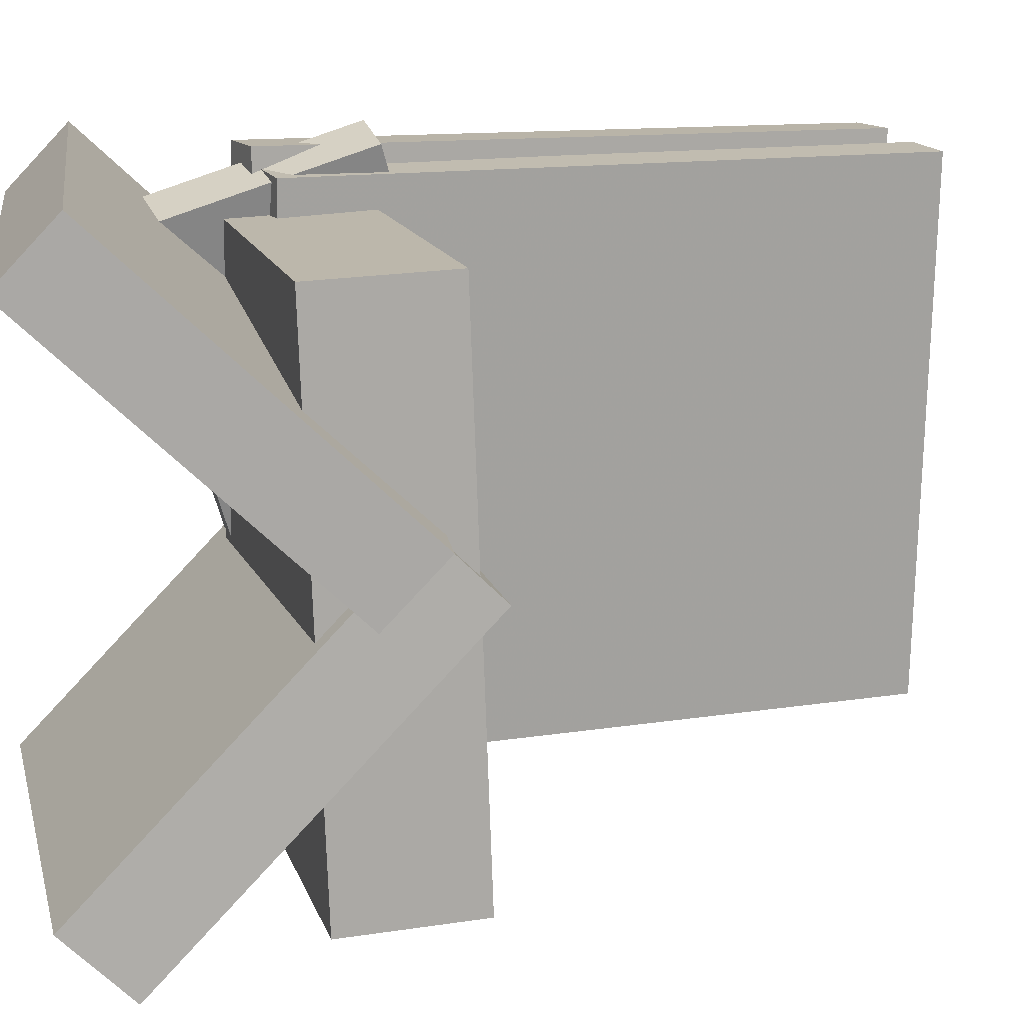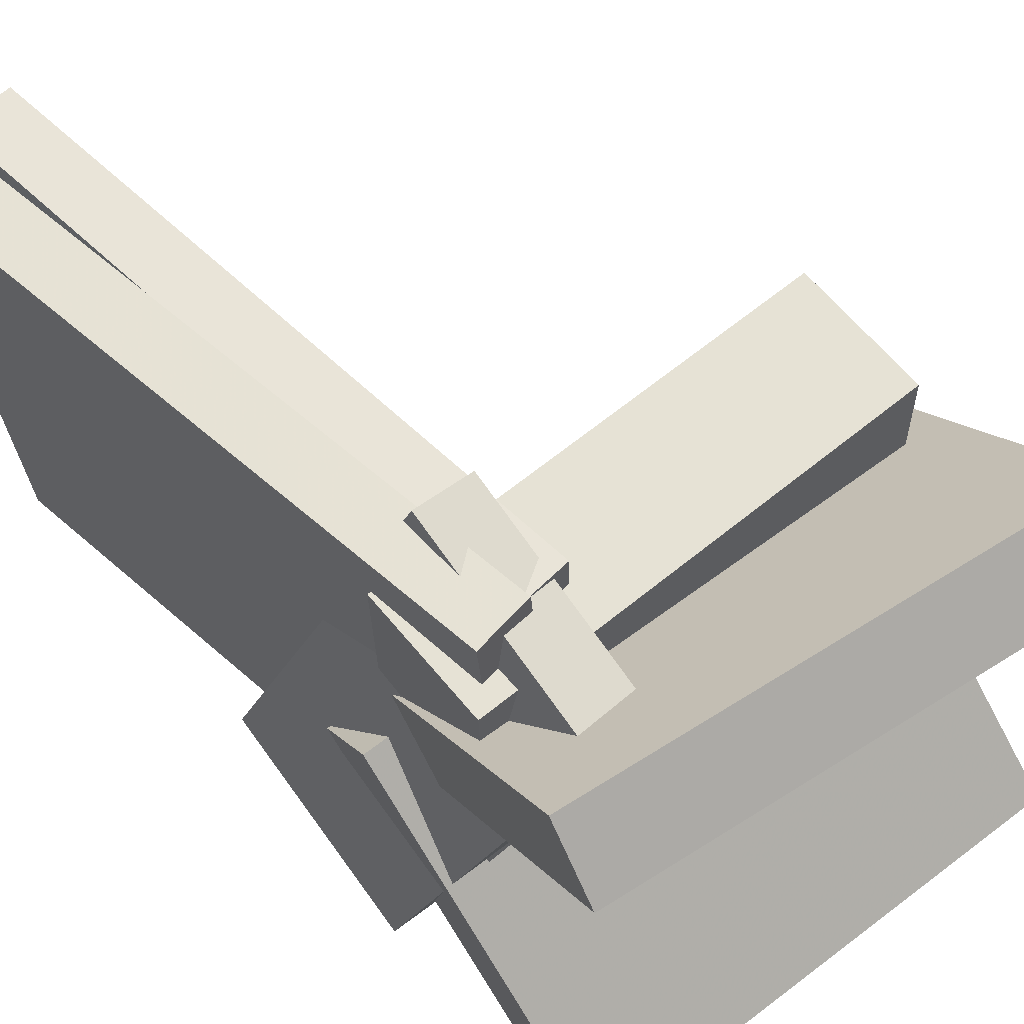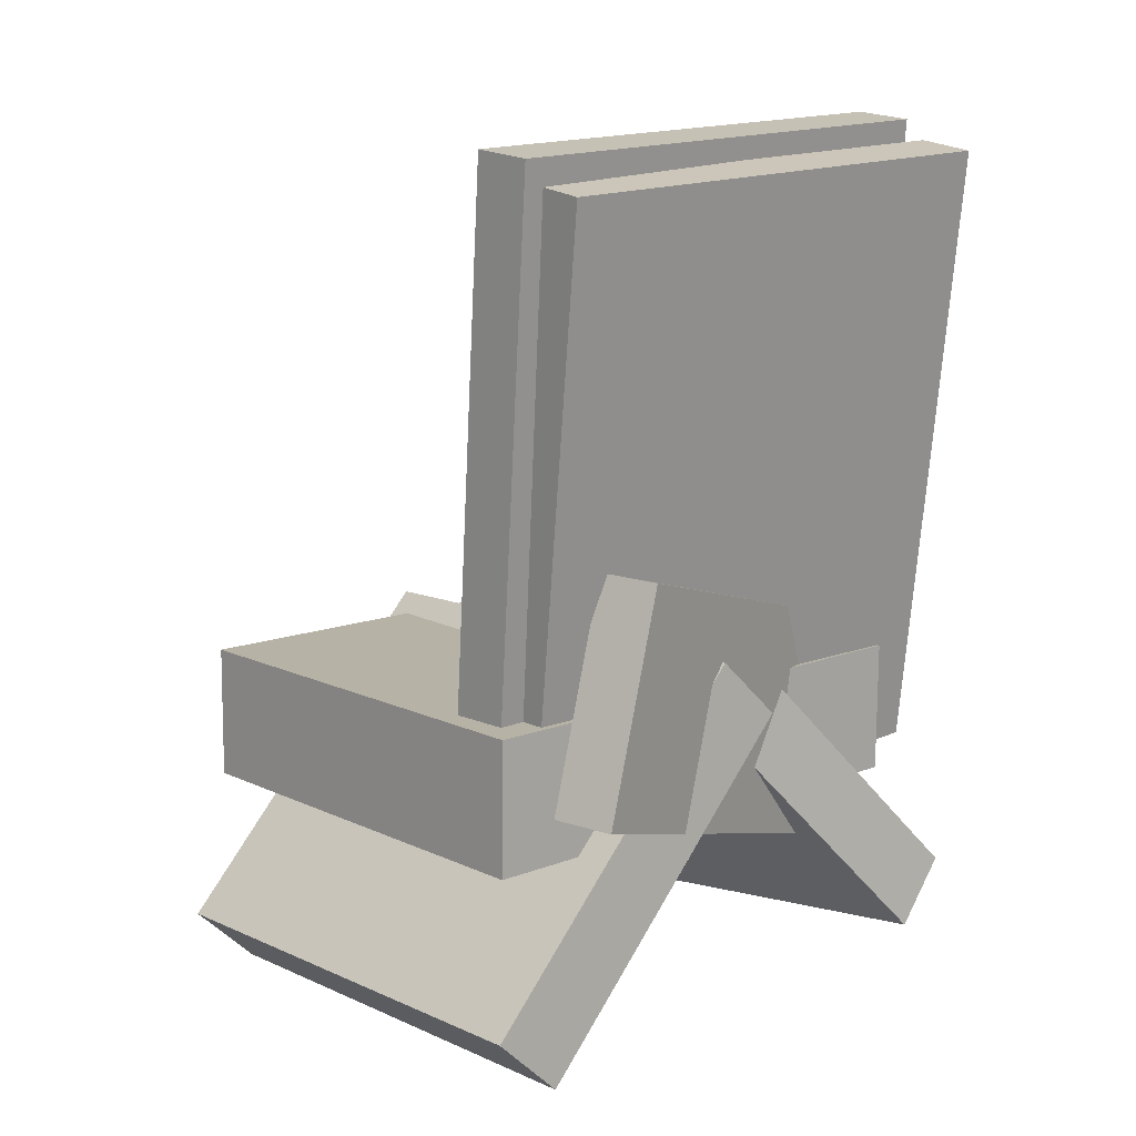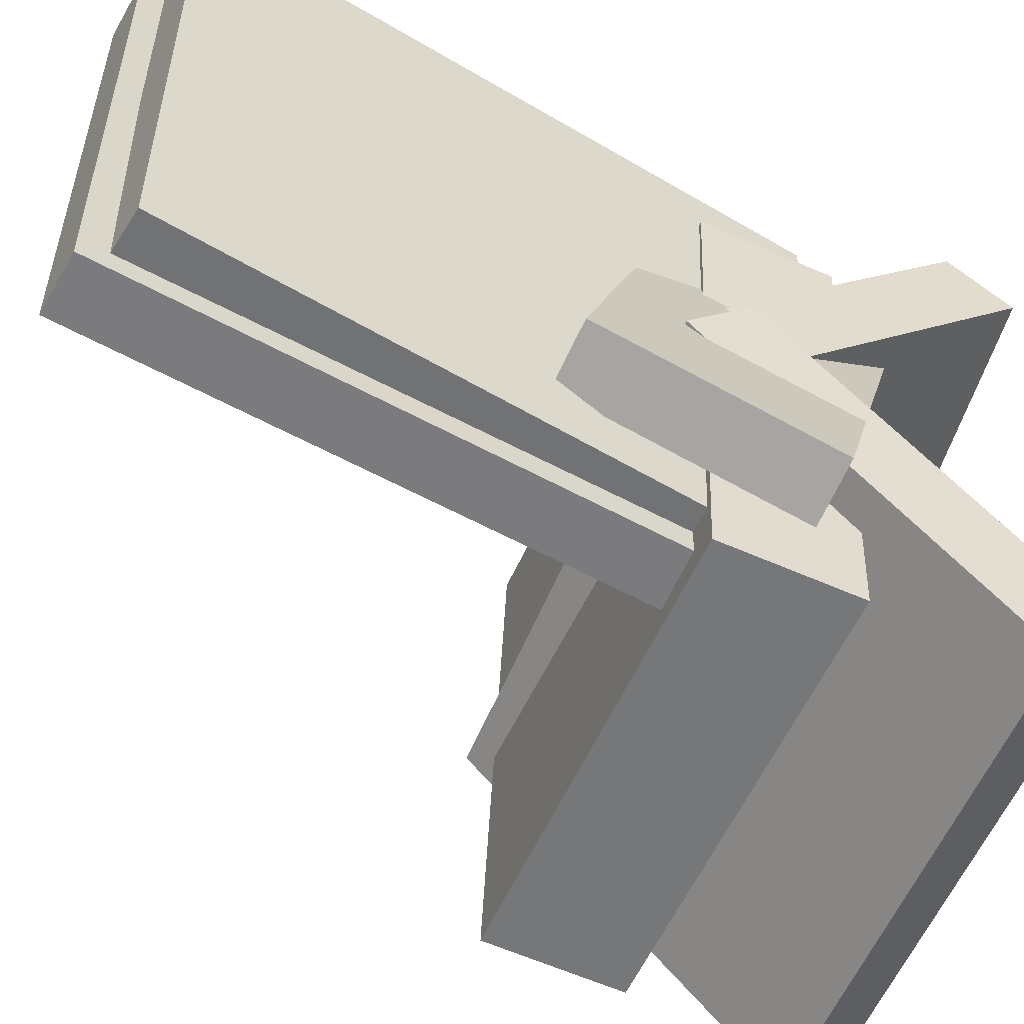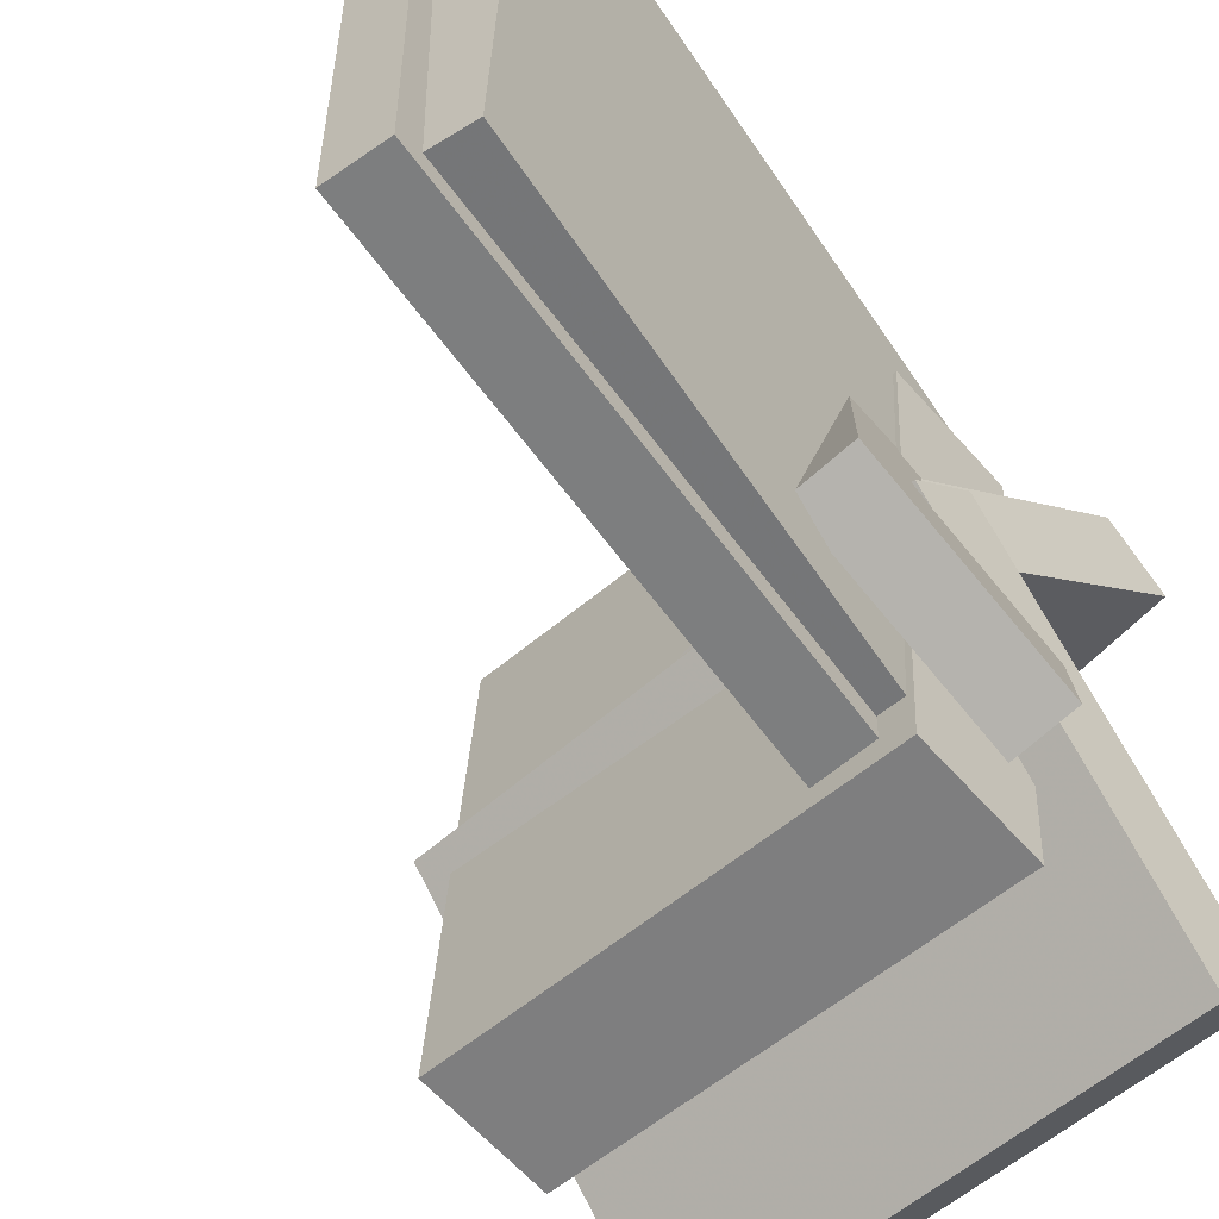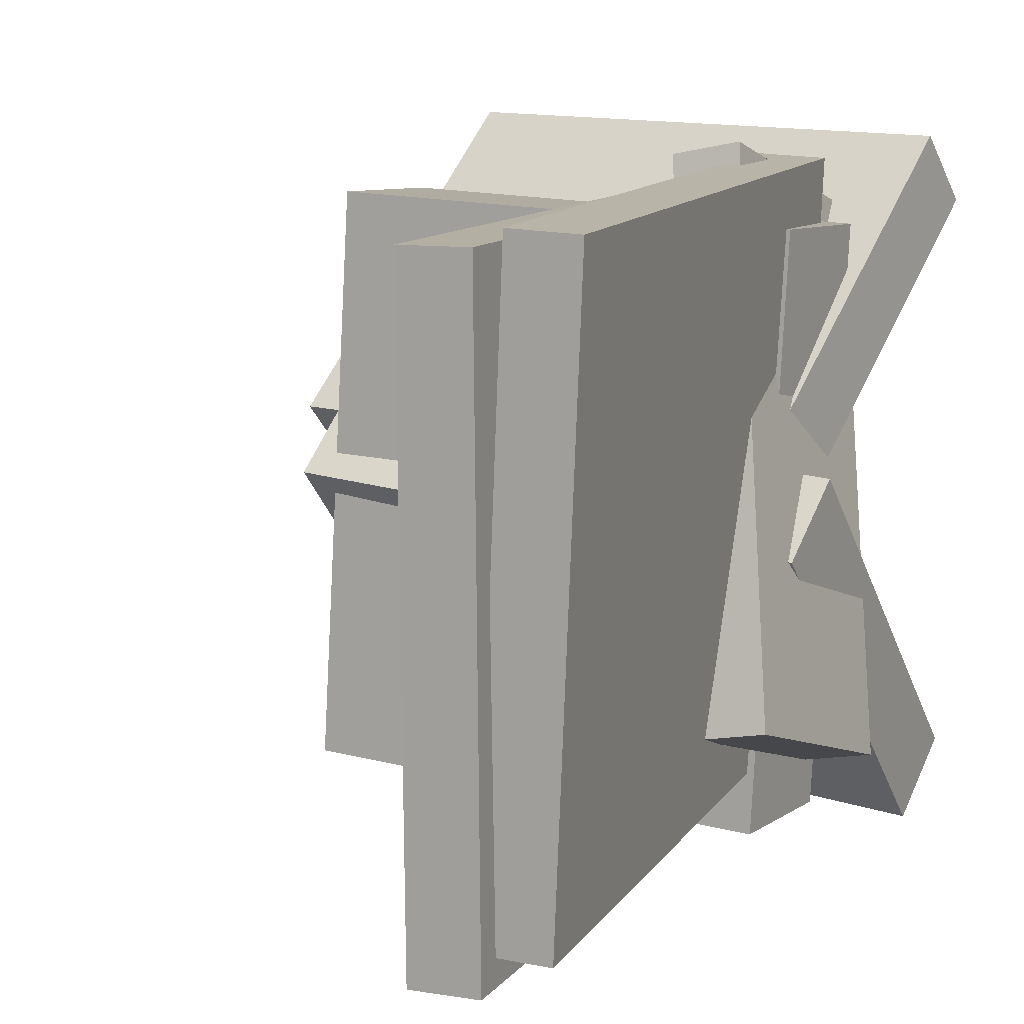
<metadata>
{"format":"obj","ext":"obj","renderer":"f3d","projection":"perspective","resolution":1024,"background":"white","views":[{"elev":16.7,"azim":74.4,"up":"+Z"},{"elev":60.7,"azim":-40.1,"up":"+Z"},{"elev":13.9,"azim":-135.4,"up":"+Y"},{"elev":-59.1,"azim":-114.6,"up":"+Z"},{"elev":-60.3,"azim":-139.4,"up":"+Z"},{"elev":9.9,"azim":-151.8,"up":"+Z"}]}
</metadata>
<code>
v -0.1738 -0.1072 -0.1994
v -0.2238 -0.1085 -0.1898
v -0.1677 0.07366 -0.1443
v -0.2178 0.0724 -0.1347
v -0.09678 -0.227 0.1853
v -0.1468 -0.2282 0.195
v -0.09075 -0.04607 0.2404
v -0.1408 -0.04733 0.25
f 1.0 7.0 5.0
f 1.0 3.0 7.0
f 1.0 4.0 3.0
f 1.0 2.0 4.0
f 3.0 8.0 7.0
f 3.0 4.0 8.0
f 5.0 7.0 8.0
f 5.0 8.0 6.0
f 1.0 5.0 6.0
f 1.0 6.0 2.0
f 2.0 6.0 8.0
f 2.0 8.0 4.0
v -0.1747 0.3855 -0.2277
v -0.1755 0.3955 0.2094
v -0.127 0.3898 -0.2277
v -0.1278 0.3998 0.2094
v -0.1273 -0.1375 -0.2157
v -0.1281 -0.1275 0.2215
v -0.07954 -0.1331 -0.2157
v -0.08038 -0.1231 0.2215
f 9.0 15.0 13.0
f 9.0 11.0 15.0
f 9.0 12.0 11.0
f 9.0 10.0 12.0
f 11.0 16.0 15.0
f 11.0 12.0 16.0
f 13.0 15.0 16.0
f 13.0 16.0 14.0
f 9.0 13.0 14.0
f 9.0 14.0 10.0
f 10.0 14.0 16.0
f 10.0 16.0 12.0
v -0.1619 -0.1468 -0.2426
v -0.1808 -0.1572 0.1879
v -0.1602 -0.03809 -0.2399
v -0.1792 -0.04846 0.1906
v 0.1981 -0.1526 -0.2269
v 0.1791 -0.1629 0.2036
v 0.1997 -0.04383 -0.2242
v 0.1807 -0.05421 0.2063
f 17.0 23.0 21.0
f 17.0 19.0 23.0
f 17.0 20.0 19.0
f 17.0 18.0 20.0
f 19.0 24.0 23.0
f 19.0 20.0 24.0
f 21.0 23.0 24.0
f 21.0 24.0 22.0
f 17.0 21.0 22.0
f 17.0 22.0 18.0
f 18.0 22.0 24.0
f 18.0 24.0 20.0
v -0.1755 -0.07155 -0.02136
v -0.2108 -0.2981 0.1982
v -0.1706 -0.02417 0.02832
v -0.2058 -0.2507 0.2479
v 0.2253 -0.1241 -0.0113
v 0.1901 -0.3507 0.2083
v 0.2303 -0.07675 0.03838
v 0.195 -0.3033 0.2579
f 25.0 31.0 29.0
f 25.0 27.0 31.0
f 25.0 28.0 27.0
f 25.0 26.0 28.0
f 27.0 32.0 31.0
f 27.0 28.0 32.0
f 29.0 31.0 32.0
f 29.0 32.0 30.0
f 25.0 29.0 30.0
f 25.0 30.0 26.0
f 26.0 30.0 32.0
f 26.0 32.0 28.0
v -0.2011 -0.3096 -0.226
v -0.2055 -0.06454 0.01671
v -0.1947 -0.2584 -0.2777
v -0.1992 -0.01327 -0.03495
v 0.208 -0.3311 -0.1968
v 0.2036 -0.08606 0.04591
v 0.2144 -0.2799 -0.2485
v 0.2099 -0.03479 -0.005754
f 33.0 39.0 37.0
f 33.0 35.0 39.0
f 33.0 36.0 35.0
f 33.0 34.0 36.0
f 35.0 40.0 39.0
f 35.0 36.0 40.0
f 37.0 39.0 40.0
f 37.0 40.0 38.0
f 33.0 37.0 38.0
f 33.0 38.0 34.0
f 34.0 38.0 40.0
f 34.0 40.0 36.0
v -0.2083 0.36 -0.2105
v -0.2328 0.3724 0.2168
v -0.1609 0.3662 -0.208
v -0.1855 0.3786 0.2194
v -0.1424 -0.1519 -0.1919
v -0.1669 -0.1395 0.2355
v -0.09497 -0.1457 -0.1894
v -0.1195 -0.1333 0.238
f 41.0 47.0 45.0
f 41.0 43.0 47.0
f 41.0 44.0 43.0
f 41.0 42.0 44.0
f 43.0 48.0 47.0
f 43.0 44.0 48.0
f 45.0 47.0 48.0
f 45.0 48.0 46.0
f 41.0 45.0 46.0
f 41.0 46.0 42.0
f 42.0 46.0 48.0
f 42.0 48.0 44.0

</code>
